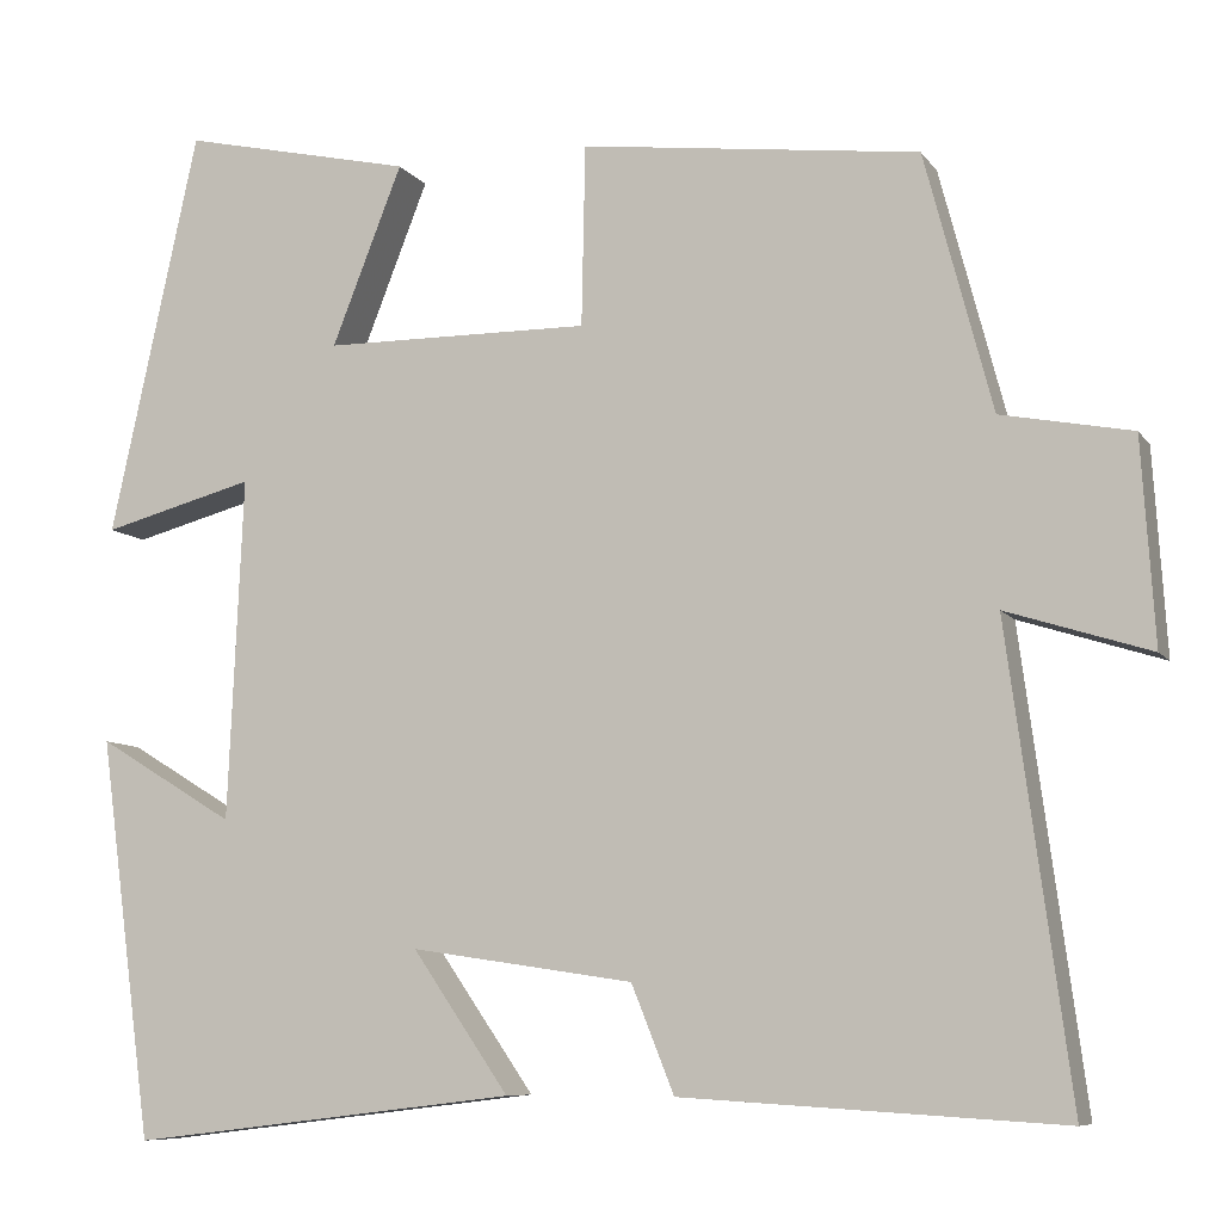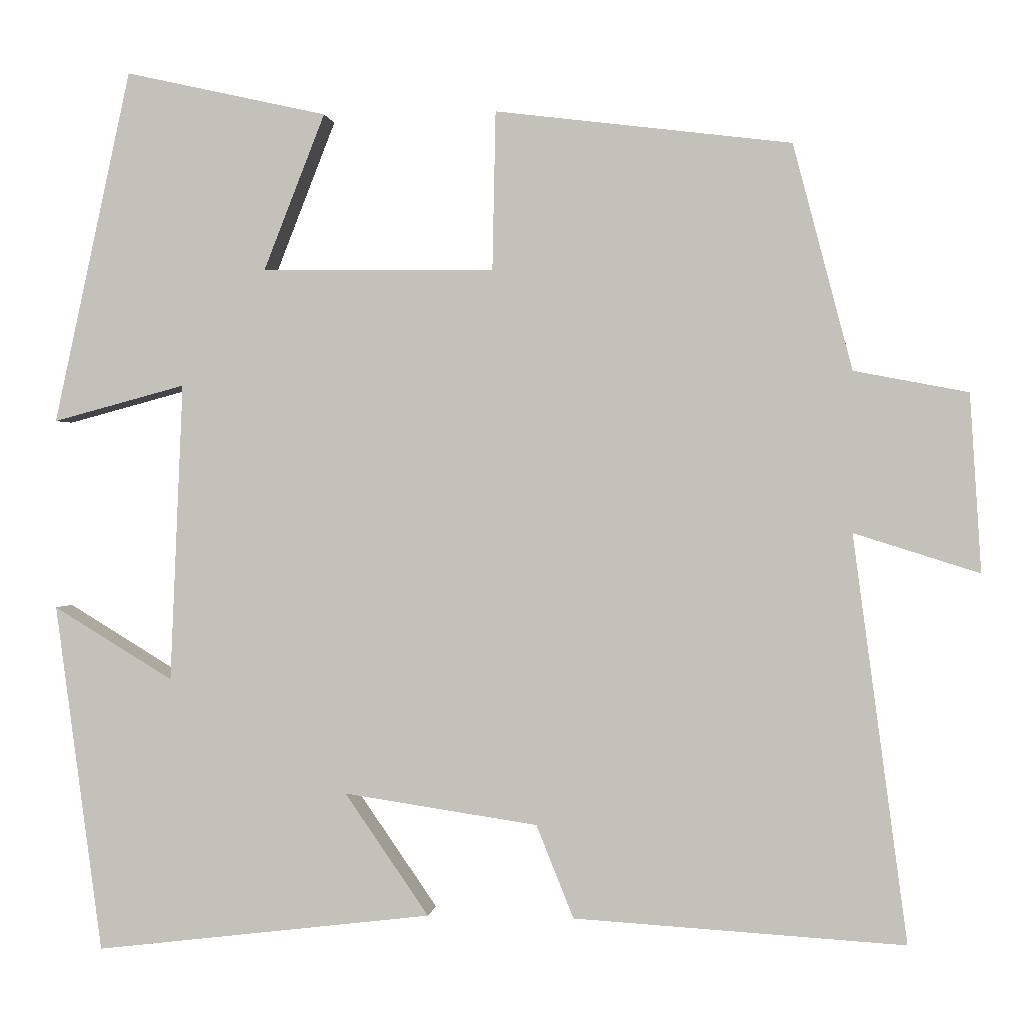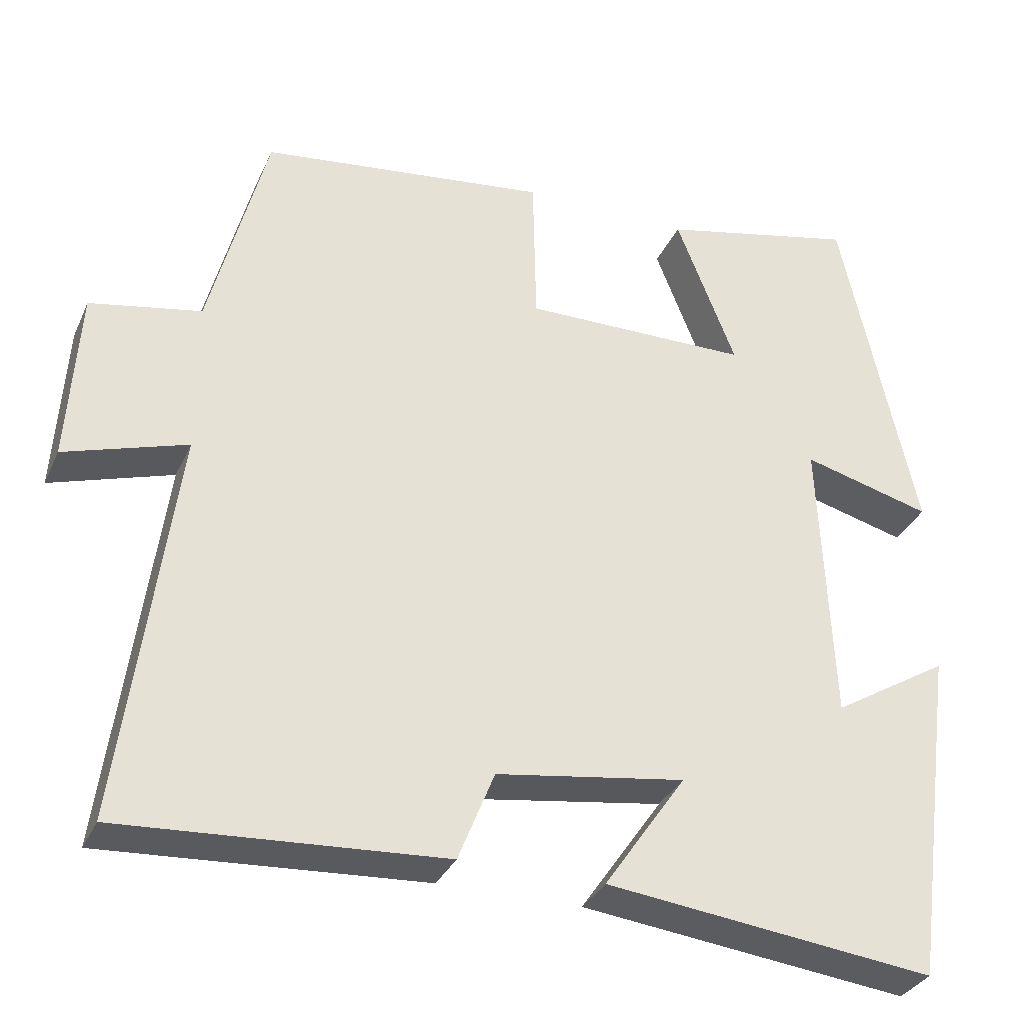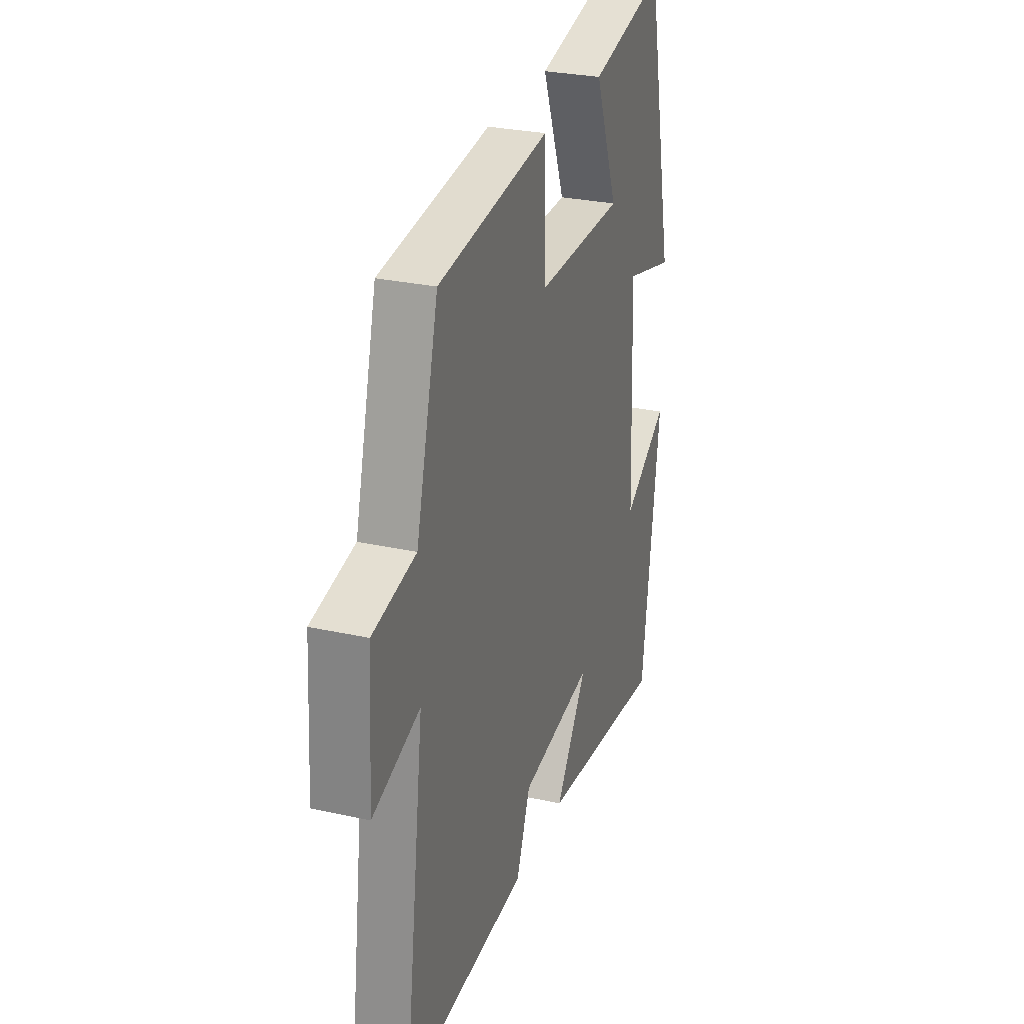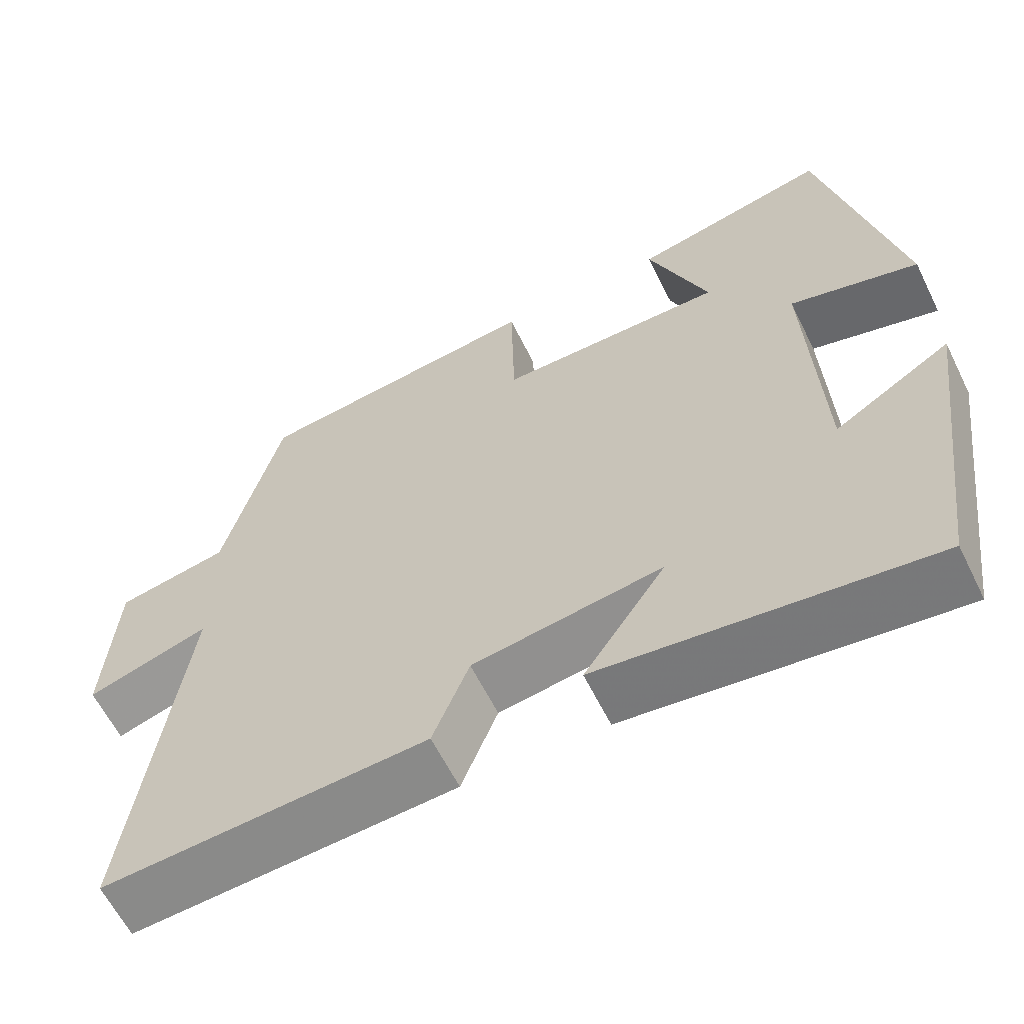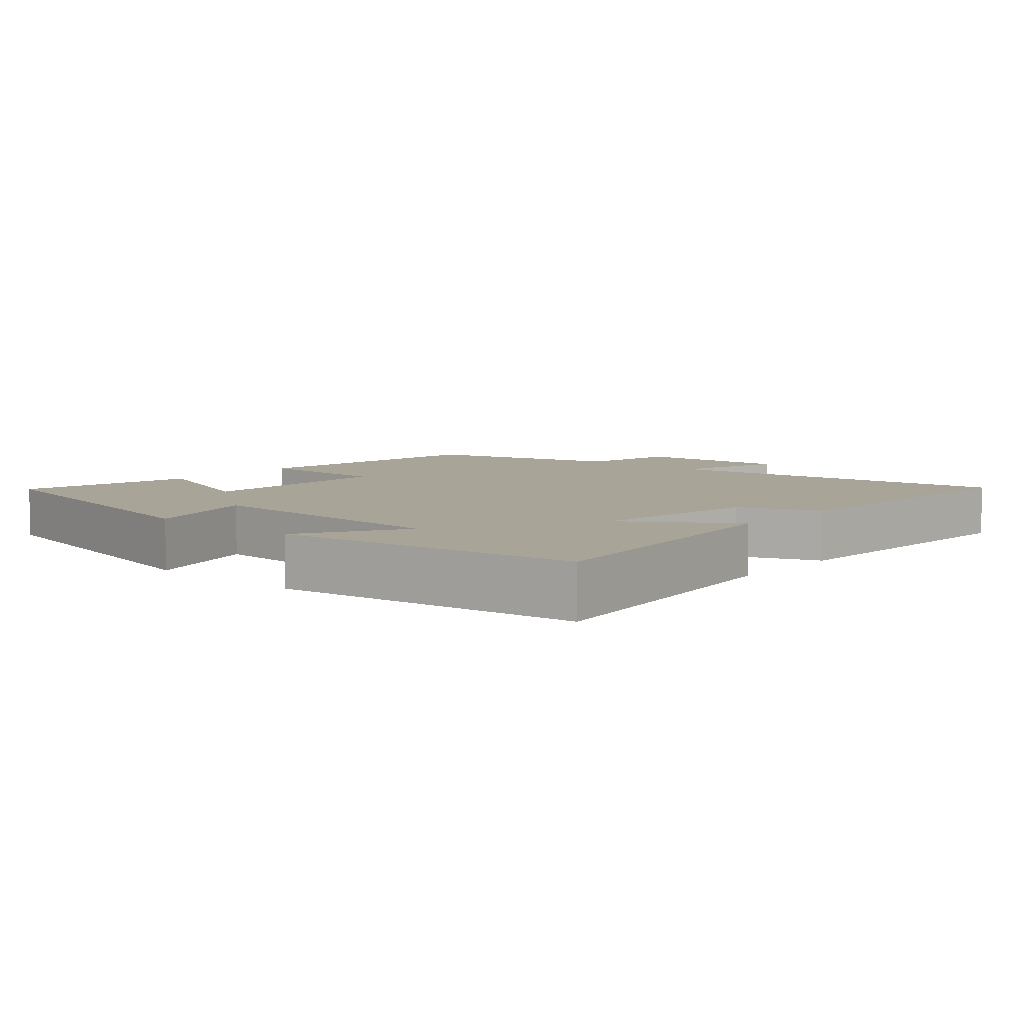
<metadata>
{"format":"obj","ext":"obj","renderer":"f3d","projection":"perspective","resolution":1024,"background":"white","views":[{"elev":-8.3,"azim":-160.1,"up":"+Z"},{"elev":0.4,"azim":-173.5,"up":"+Z"},{"elev":-32.6,"azim":-21.5,"up":"+Z"},{"elev":28.3,"azim":-71.4,"up":"+Z"},{"elev":-61.5,"azim":26.3,"up":"+Z"},{"elev":7.0,"azim":131.1,"up":"+Y"}]}
</metadata>
<code>
v -0.427 0.07 0.455
v -0.061 0.07 0.5
v -0.057 0.07 0.304
v 0.231 0.07 0.306
v 0.155 0.07 0.5
v 0.405 0.07 0.556
v 0.5 0.07 0.118
v 0.336 0.07 0.162
v 0.352 0.07 -0.208
v 0.5 0.07 -0.118
v 0.442 0.07 -0.55
v 0.024 0.07 -0.5
v 0.128 0.07 -0.349
v -0.112 0.07 -0.385
v -0.158 0.07 -0.5
v -0.567 0.07 -0.525
v -0.5 0.07 -0.022
v -0.655 0.07 -0.071
v -0.641 0.07 0.149
v -0.5 0.07 0.176
v -0.427 0 0.455
v -0.061 0 0.5
v -0.057 0 0.304
v 0.231 0 0.306
v 0.155 0 0.5
v 0.405 0 0.556
v 0.5 0 0.118
v 0.336 0 0.162
v 0.352 0 -0.208
v 0.5 0 -0.118
v 0.442 0 -0.55
v 0.024 0 -0.5
v 0.128 0 -0.349
v -0.112 0 -0.385
v -0.158 0 -0.5
v -0.567 0 -0.525
v -0.5 0 -0.022
v -0.655 0 -0.071
v -0.641 0 0.149
v -0.5 0 0.176
f 17 18 19 20
f 17 20 1 2
f 14 15 16 17
f 13 14 17
f 10 11 12 13
f 9 10 13
f 8 9 13 17
f 5 6 7 8
f 4 5 8
f 3 4 8 17
f 2 3 17
f 40 39 38 37
f 22 21 40 37
f 37 36 35 34
f 37 34 33
f 33 32 31 30
f 33 30 29
f 37 33 29 28
f 28 27 26 25
f 28 25 24
f 37 28 24 23
f 37 23 22
f 1 21 22 2
f 2 22 23 3
f 3 23 24 4
f 4 24 25 5
f 5 25 26 6
f 6 26 27 7
f 7 27 28 8
f 8 28 29 9
f 9 29 30 10
f 10 30 31 11
f 11 31 32 12
f 12 32 33 13
f 13 33 34 14
f 14 34 35 15
f 15 35 36 16
f 16 36 37 17
f 17 37 38 18
f 18 38 39 19
f 19 39 40 20
f 20 40 21 1

</code>
